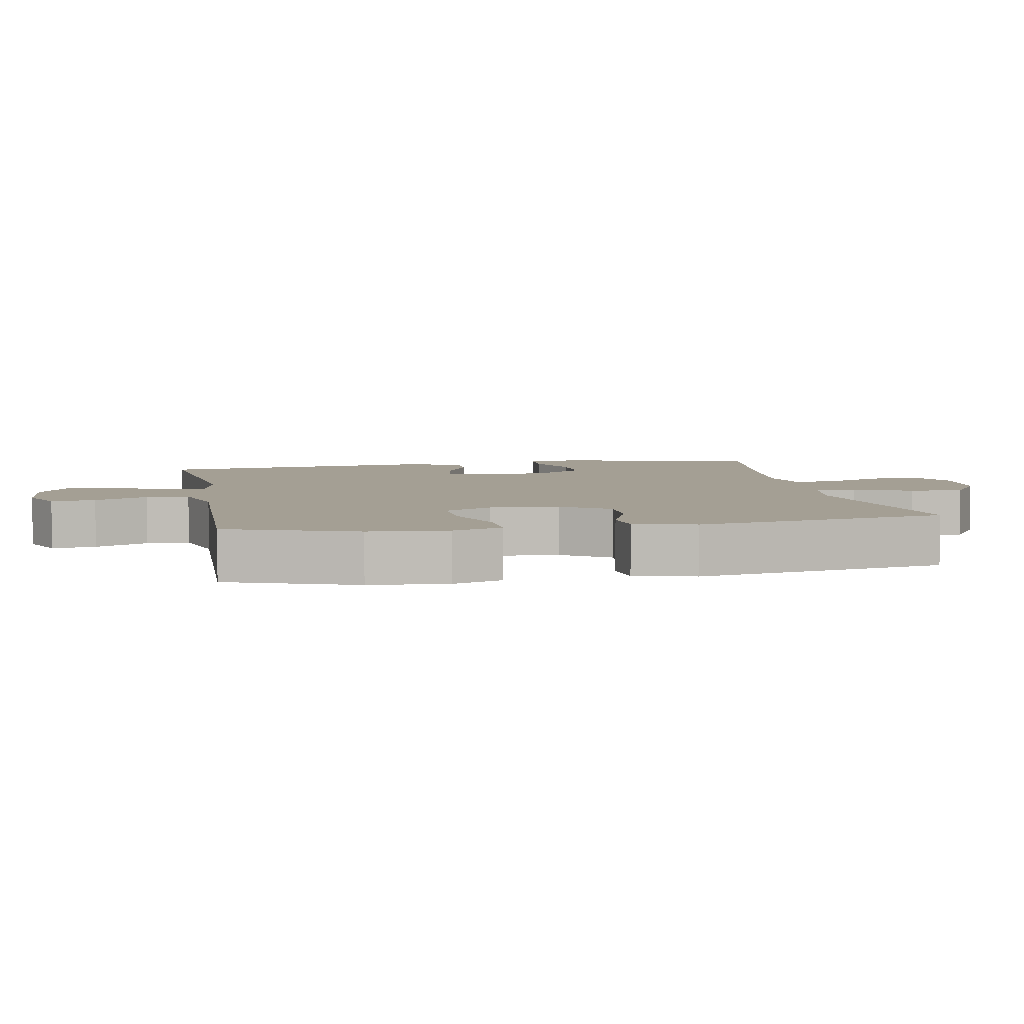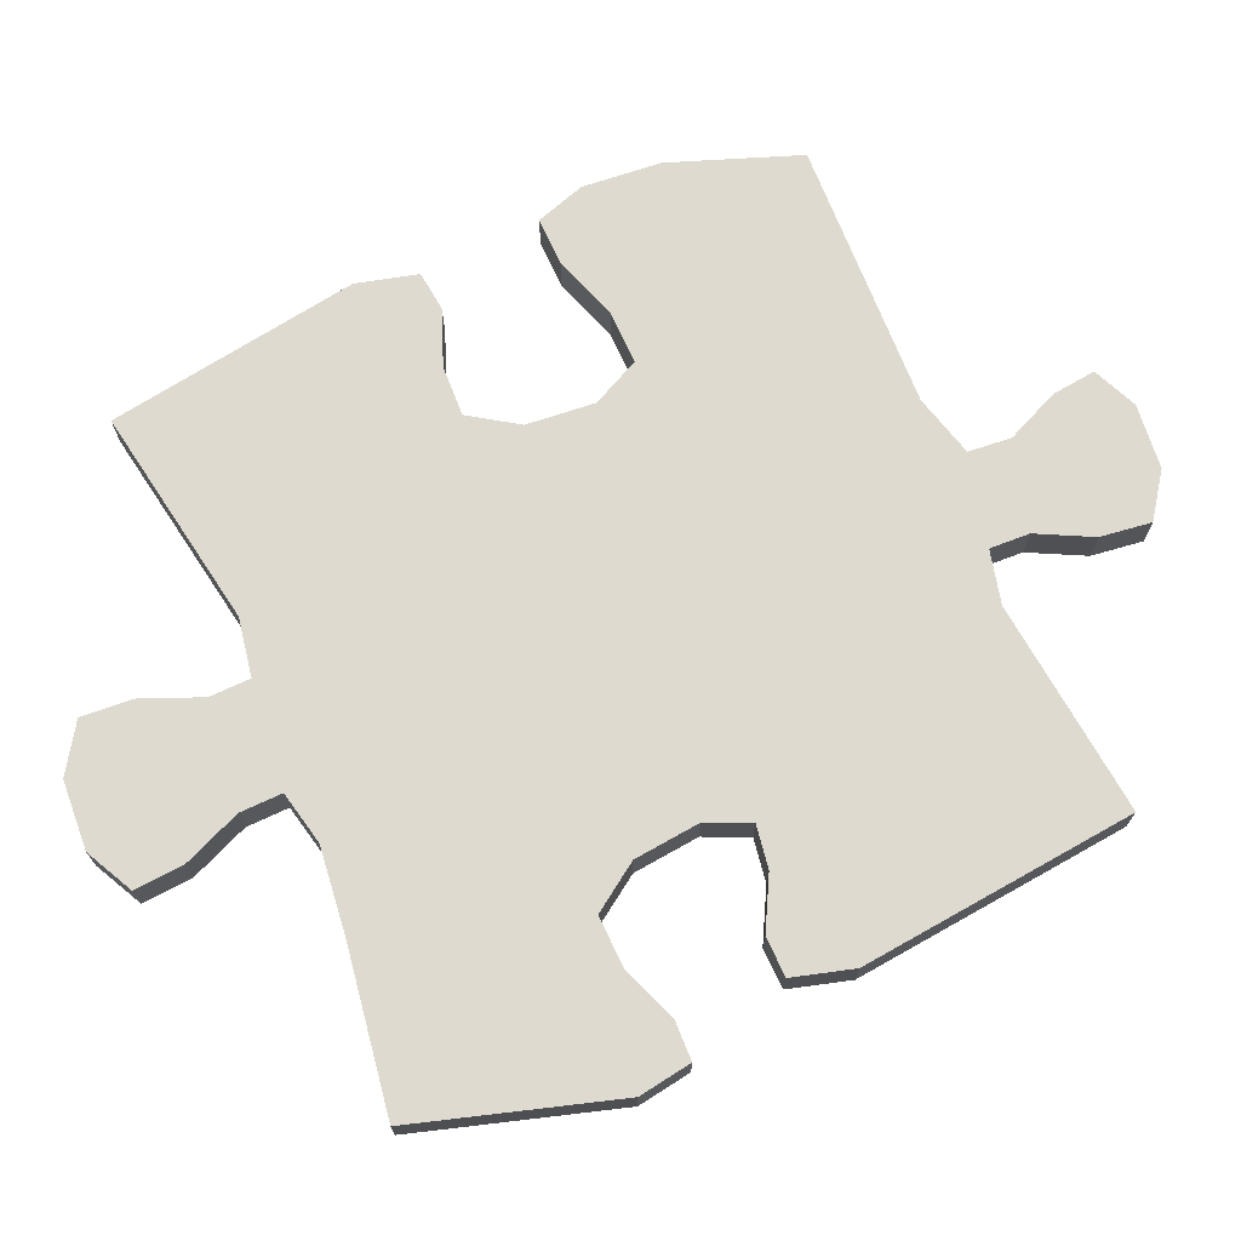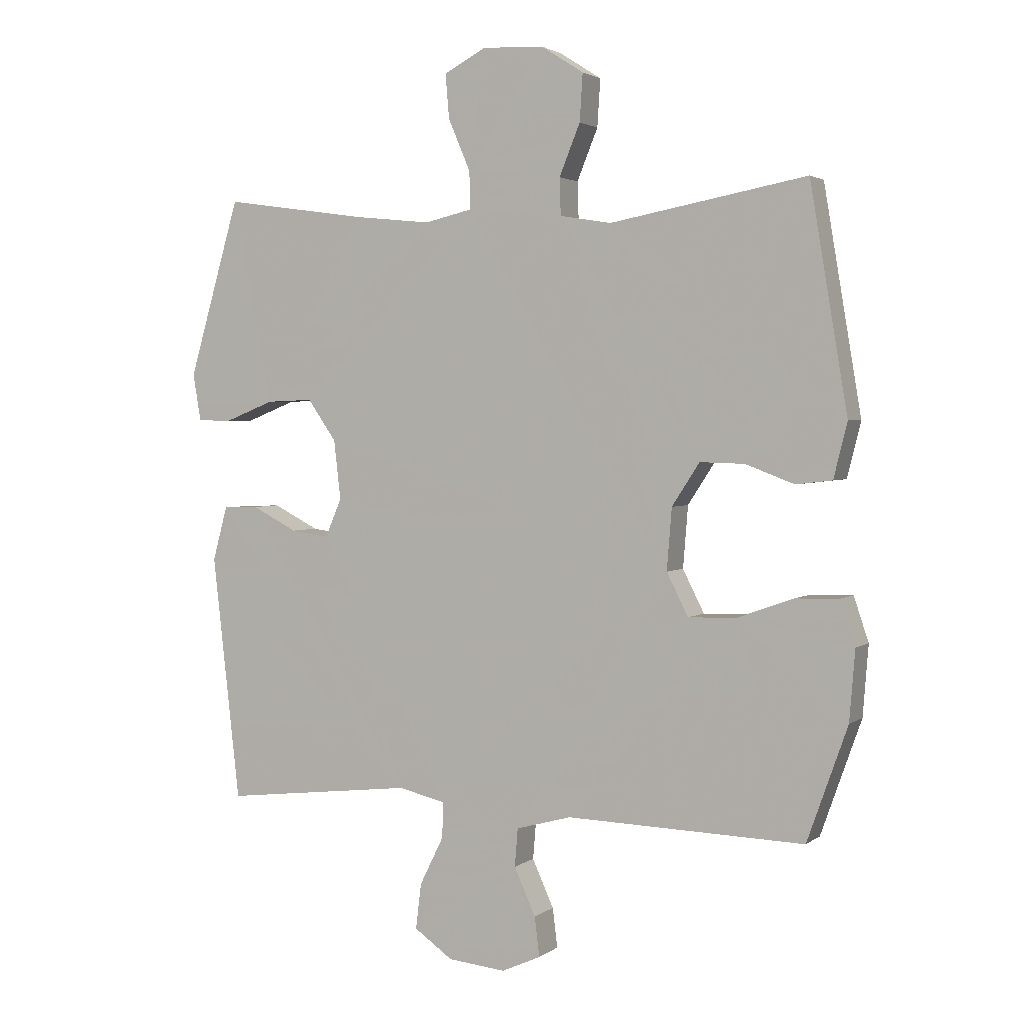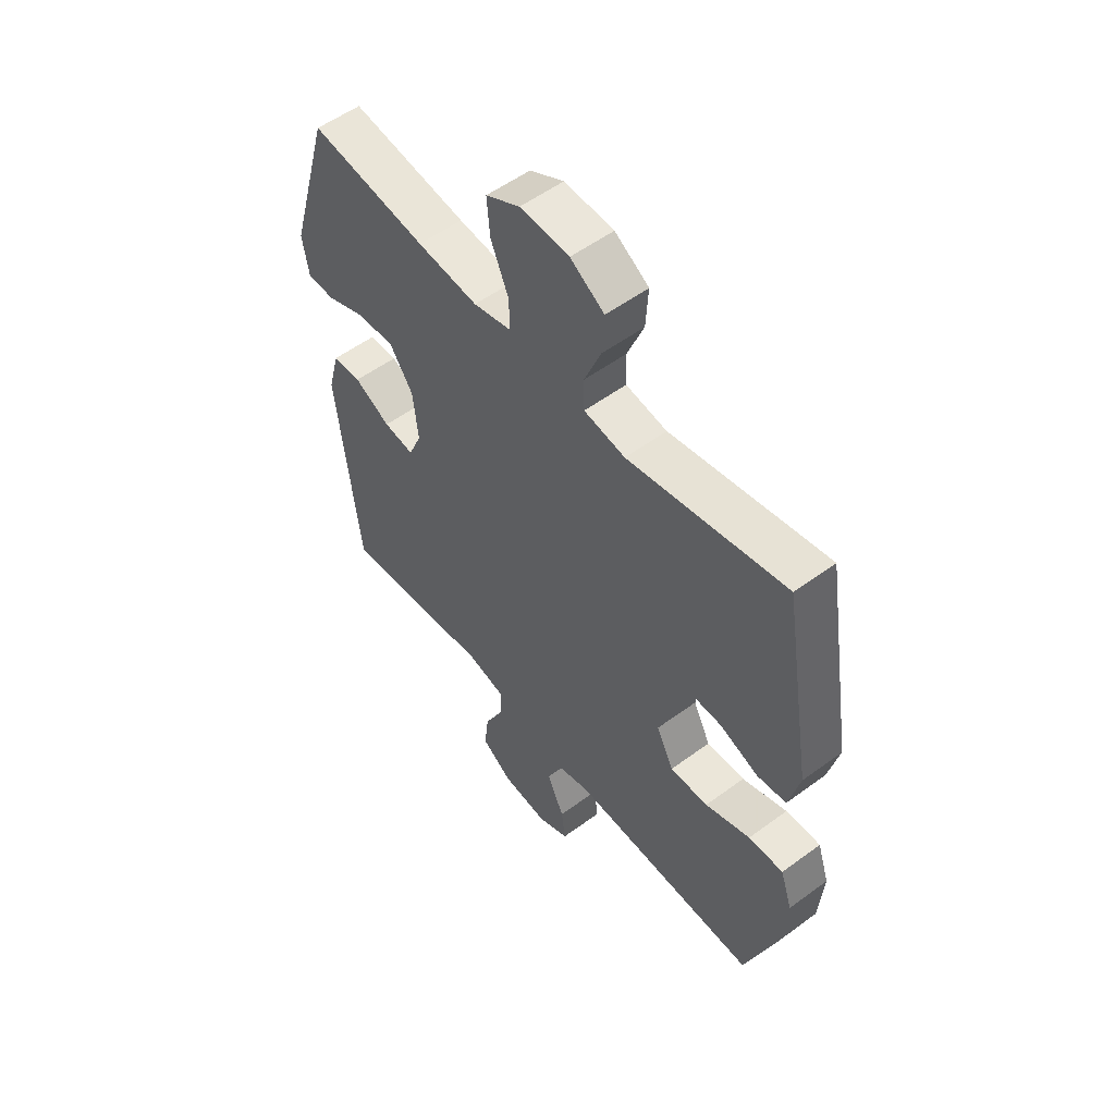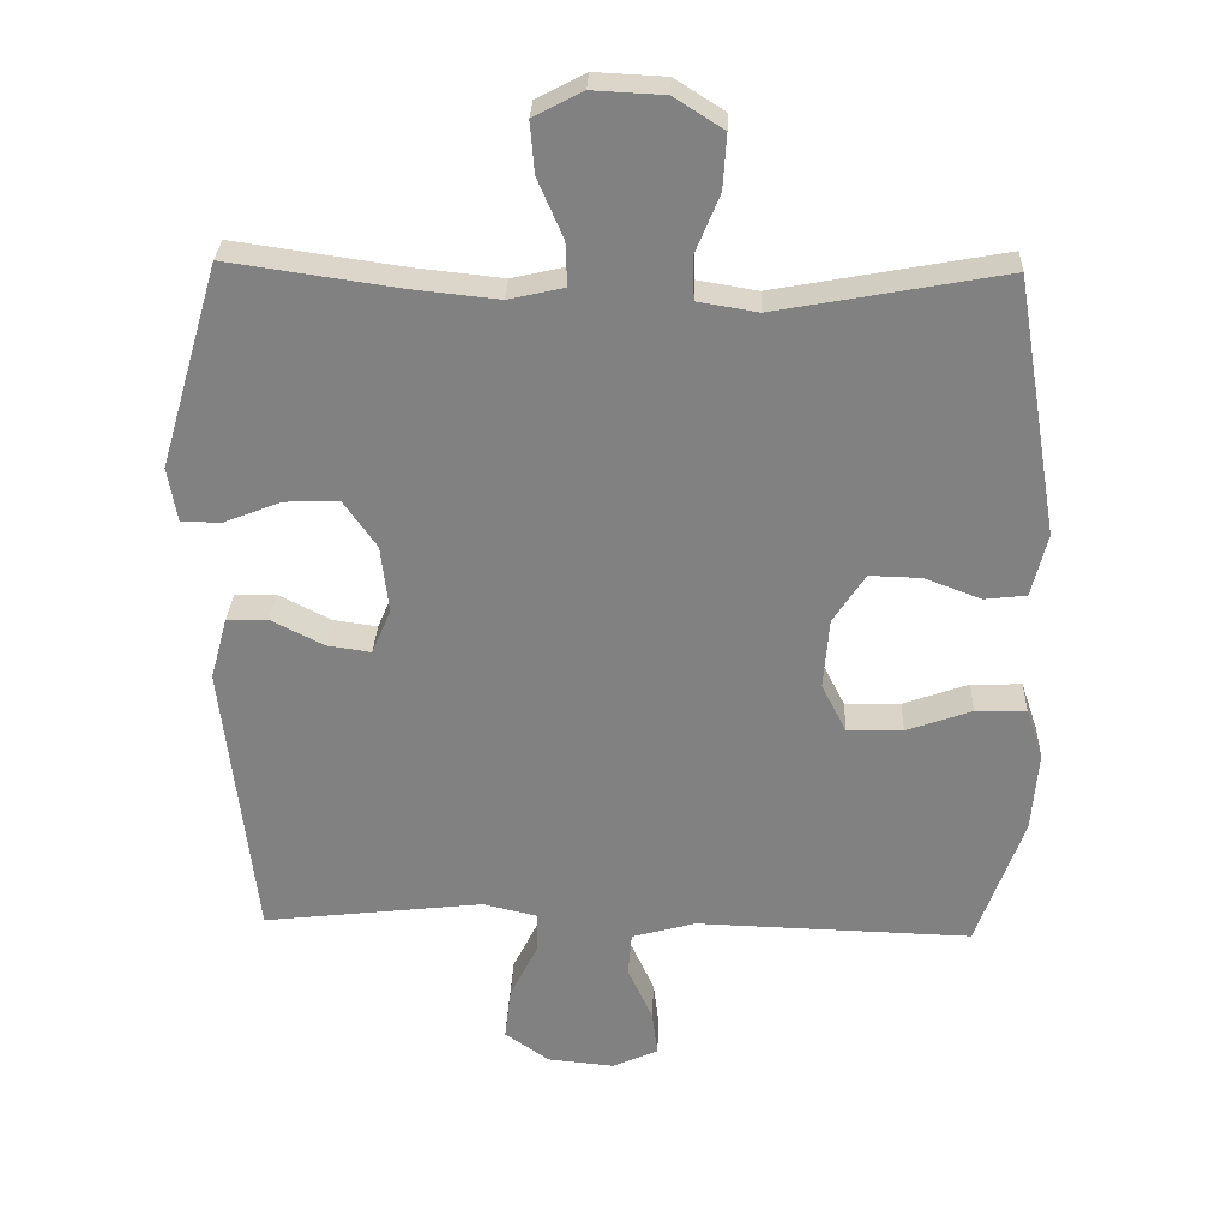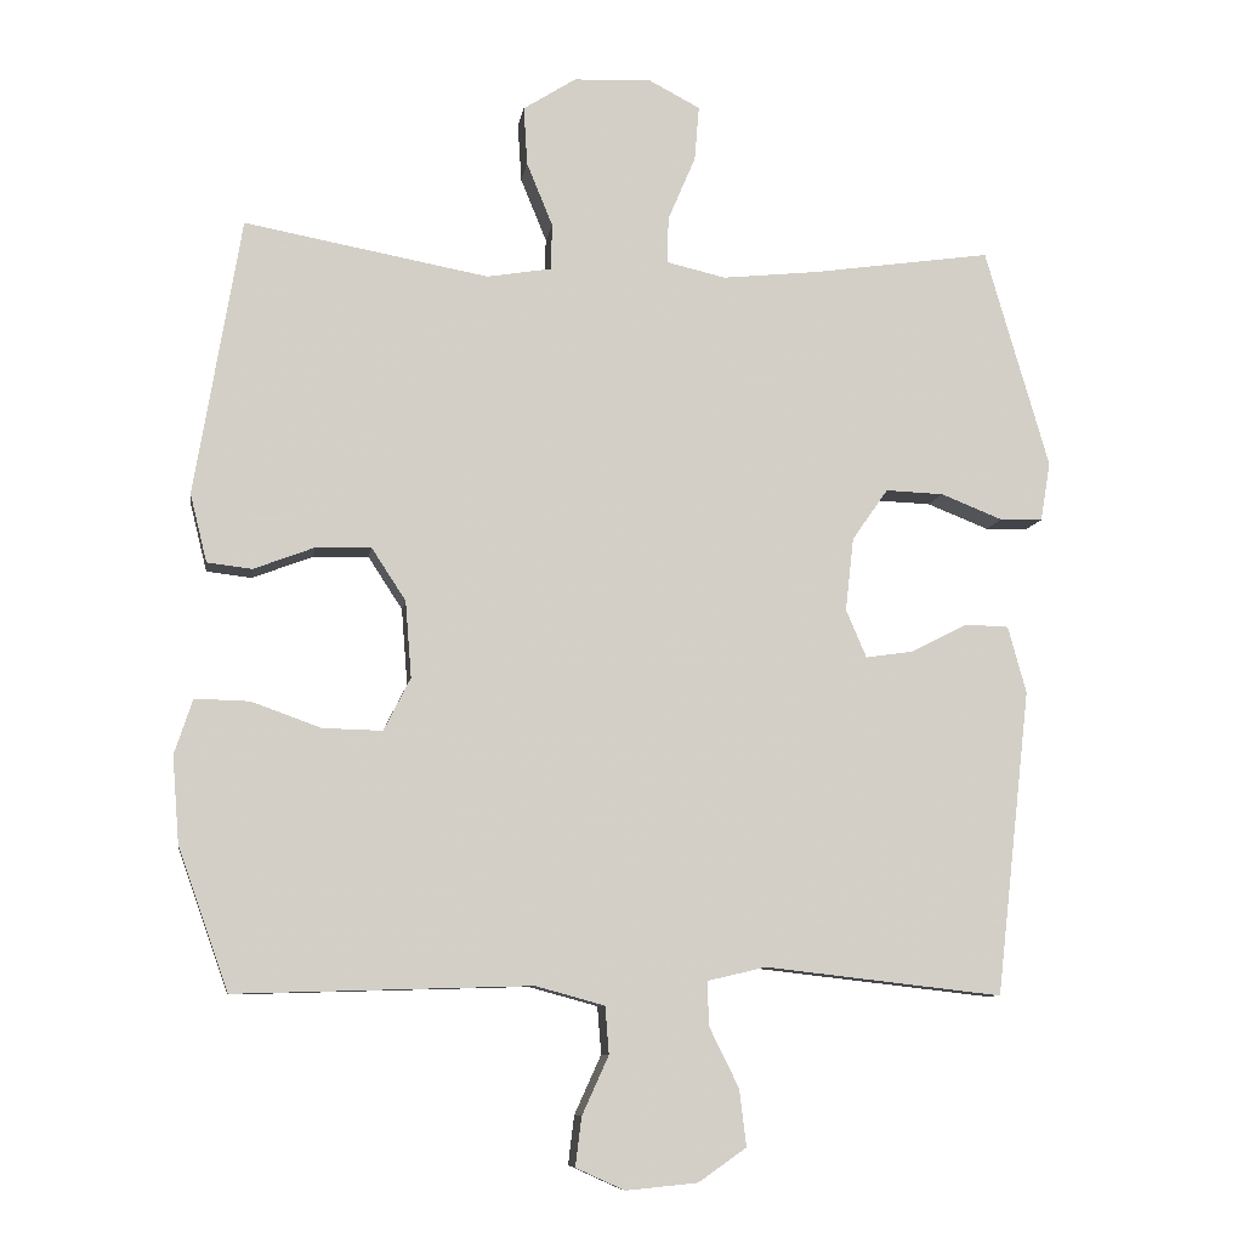
<metadata>
{"format":"obj","ext":"obj","renderer":"f3d","projection":"perspective","resolution":1024,"background":"white","views":[{"elev":5.6,"azim":-100.7,"up":"+Y"},{"elev":71.0,"azim":67.0,"up":"+Y"},{"elev":2.6,"azim":-154.8,"up":"+Z"},{"elev":54.3,"azim":-128.1,"up":"+Z"},{"elev":29.2,"azim":-177.8,"up":"+Z"},{"elev":-8.6,"azim":-8.6,"up":"+Z"}]}
</metadata>
<code>
v -0.5 0.07 0.5
v -0.18 0.07 0.441
v -0.096 0.07 0.455
v -0.094 0.07 0.515
v -0.128 0.07 0.598
v -0.133 0.07 0.675
v -0.064 0.07 0.719
v 0.036 0.07 0.724
v 0.105 0.07 0.688
v 0.099 0.07 0.616
v 0.063 0.07 0.532
v 0.061 0.07 0.471
v 0.139 0.07 0.453
v 0.263 0.07 0.466
v 0.5 0.07 0.5
v 0.584 0.07 0.212
v 0.571 0.07 0.135
v 0.515 0.07 0.134
v 0.434 0.07 0.166
v 0.358 0.07 0.169
v 0.311 0.07 0.102
v 0.3 0.07 0.006
v 0.327 0.07 -0.057
v 0.389 0.07 -0.048
v 0.463 0.07 -0.01
v 0.521 0.07 -0.012
v 0.545 0.07 -0.1
v 0.5 0.07 -0.5
v 0.188 0.07 -0.464
v 0.111 0.07 -0.482
v 0.113 0.07 -0.54
v 0.152 0.07 -0.619
v 0.161 0.07 -0.693
v 0.098 0.07 -0.737
v 0.004 0.07 -0.746
v -0.06 0.07 -0.717
v -0.052 0.07 -0.653
v -0.017 0.07 -0.576
v -0.022 0.07 -0.514
v -0.112 0.07 -0.489
v -0.5 0.07 -0.5
v -0.566 0.07 -0.314
v -0.575 0.07 -0.2
v -0.551 0.07 -0.128
v -0.48 0.07 -0.13
v -0.388 0.07 -0.163
v -0.31 0.07 -0.165
v -0.275 0.07 -0.096
v -0.283 0.07 0.004
v -0.328 0.07 0.073
v -0.401 0.07 0.071
v -0.48 0.07 0.041
v -0.539 0.07 0.048
v -0.561 0.07 0.137
v -0.5 0 0.5
v -0.18 0 0.441
v -0.096 0 0.455
v -0.094 0 0.515
v -0.128 0 0.598
v -0.133 0 0.675
v -0.064 0 0.719
v 0.036 0 0.724
v 0.105 0 0.688
v 0.099 0 0.616
v 0.063 0 0.532
v 0.061 0 0.471
v 0.139 0 0.453
v 0.263 0 0.466
v 0.5 0 0.5
v 0.584 0 0.212
v 0.571 0 0.135
v 0.515 0 0.134
v 0.434 0 0.166
v 0.358 0 0.169
v 0.311 0 0.102
v 0.3 0 0.006
v 0.327 0 -0.057
v 0.389 0 -0.048
v 0.463 0 -0.01
v 0.521 0 -0.012
v 0.545 0 -0.1
v 0.5 0 -0.5
v 0.188 0 -0.464
v 0.111 0 -0.482
v 0.113 0 -0.54
v 0.152 0 -0.619
v 0.161 0 -0.693
v 0.098 0 -0.737
v 0.004 0 -0.746
v -0.06 0 -0.717
v -0.052 0 -0.653
v -0.017 0 -0.576
v -0.022 0 -0.514
v -0.112 0 -0.489
v -0.5 0 -0.5
v -0.566 0 -0.314
v -0.575 0 -0.2
v -0.551 0 -0.128
v -0.48 0 -0.13
v -0.388 0 -0.163
v -0.31 0 -0.165
v -0.275 0 -0.096
v -0.283 0 0.004
v -0.328 0 0.073
v -0.401 0 0.071
v -0.48 0 0.041
v -0.539 0 0.048
v -0.561 0 0.137
f 54 1 2
f 53 54 2
f 52 53 2
f 51 52 2
f 50 51 2 3
f 49 50 3
f 48 49 3
f 44 45 46
f 43 44 46
f 42 43 46
f 41 42 46
f 40 41 46
f 39 40 46 47
f 36 37 38
f 35 36 38
f 34 35 38
f 33 34 38
f 32 33 38
f 31 32 38
f 30 31 38 39
f 27 28 29
f 26 27 29
f 25 26 29
f 24 25 29
f 23 24 29 30
f 39 47 48
f 30 39 48
f 23 30 48
f 22 23 48
f 17 18 19
f 16 17 19
f 15 16 19
f 14 15 19
f 13 14 19 20
f 12 13 20 21
f 9 10 11
f 8 9 11
f 7 8 11
f 6 7 11
f 5 6 11
f 4 5 11
f 3 4 11 12
f 21 22 48
f 12 21 48
f 3 12 48
f 56 55 108
f 56 108 107
f 56 107 106
f 56 106 105
f 57 56 105 104
f 57 104 103
f 57 103 102
f 100 99 98
f 100 98 97
f 100 97 96
f 100 96 95
f 100 95 94
f 101 100 94 93
f 92 91 90
f 92 90 89
f 92 89 88
f 92 88 87
f 92 87 86
f 92 86 85
f 93 92 85 84
f 83 82 81
f 83 81 80
f 83 80 79
f 83 79 78
f 84 83 78 77
f 102 101 93
f 102 93 84
f 102 84 77
f 102 77 76
f 73 72 71
f 73 71 70
f 73 70 69
f 73 69 68
f 74 73 68 67
f 75 74 67 66
f 65 64 63
f 65 63 62
f 65 62 61
f 65 61 60
f 65 60 59
f 65 59 58
f 66 65 58 57
f 102 76 75
f 102 75 66
f 102 66 57
f 1 55 56 2
f 2 56 57 3
f 3 57 58 4
f 4 58 59 5
f 5 59 60 6
f 6 60 61 7
f 7 61 62 8
f 8 62 63 9
f 9 63 64 10
f 10 64 65 11
f 11 65 66 12
f 12 66 67 13
f 13 67 68 14
f 14 68 69 15
f 15 69 70 16
f 16 70 71 17
f 17 71 72 18
f 18 72 73 19
f 19 73 74 20
f 20 74 75 21
f 21 75 76 22
f 22 76 77 23
f 23 77 78 24
f 24 78 79 25
f 25 79 80 26
f 26 80 81 27
f 27 81 82 28
f 28 82 83 29
f 29 83 84 30
f 30 84 85 31
f 31 85 86 32
f 32 86 87 33
f 33 87 88 34
f 34 88 89 35
f 35 89 90 36
f 36 90 91 37
f 37 91 92 38
f 38 92 93 39
f 39 93 94 40
f 40 94 95 41
f 41 95 96 42
f 42 96 97 43
f 43 97 98 44
f 44 98 99 45
f 45 99 100 46
f 46 100 101 47
f 47 101 102 48
f 48 102 103 49
f 49 103 104 50
f 50 104 105 51
f 51 105 106 52
f 52 106 107 53
f 53 107 108 54
f 54 108 55 1

</code>
